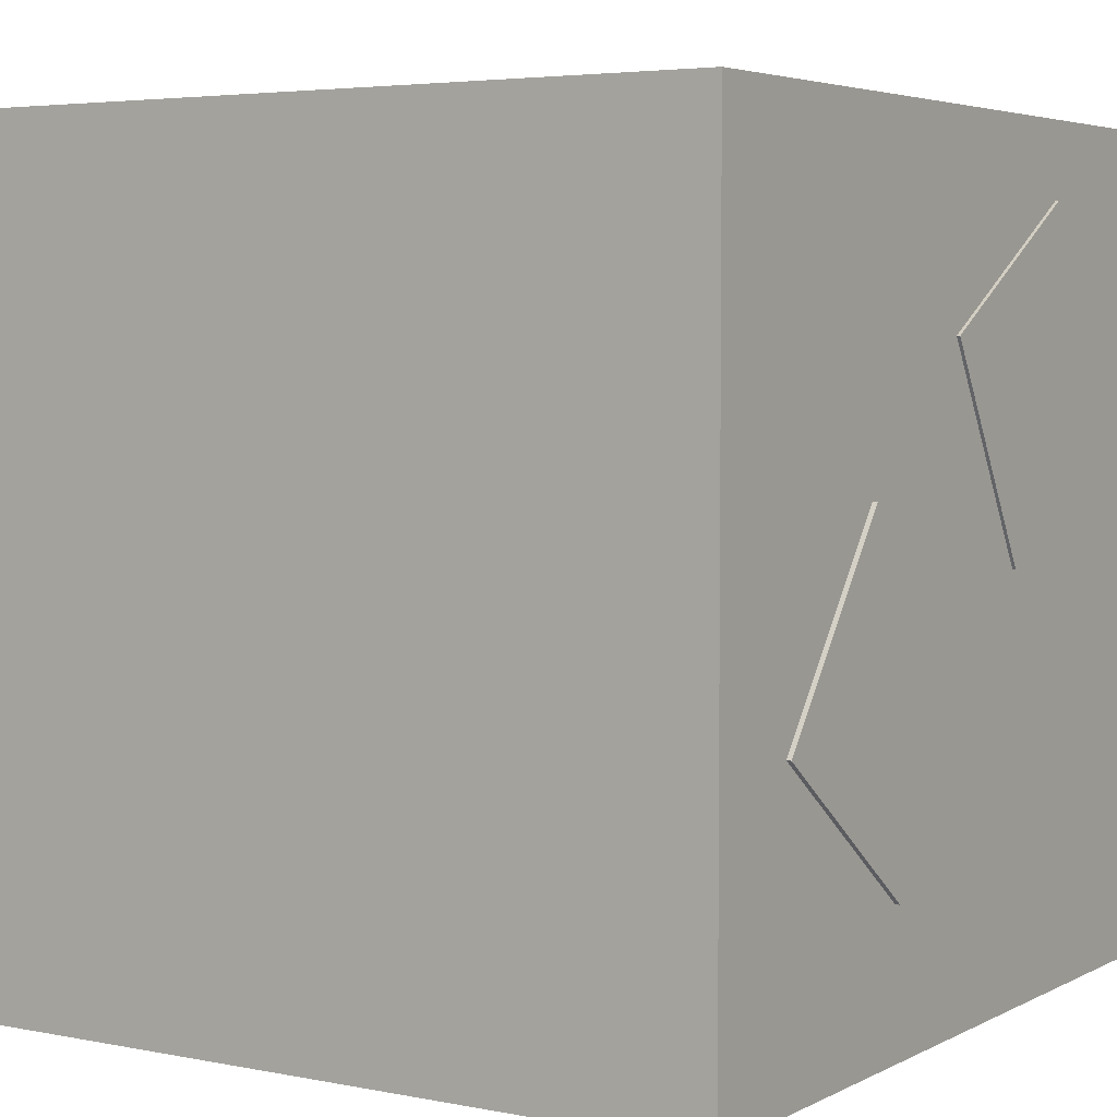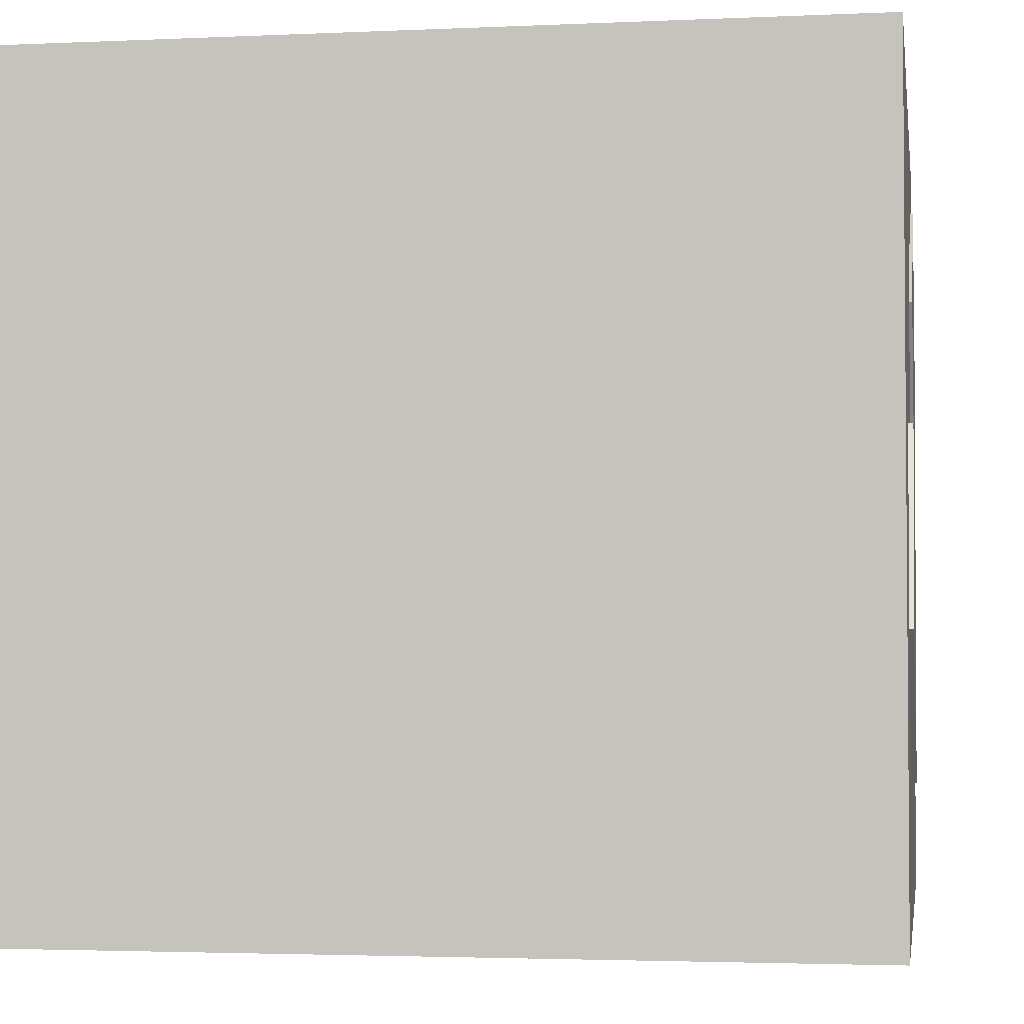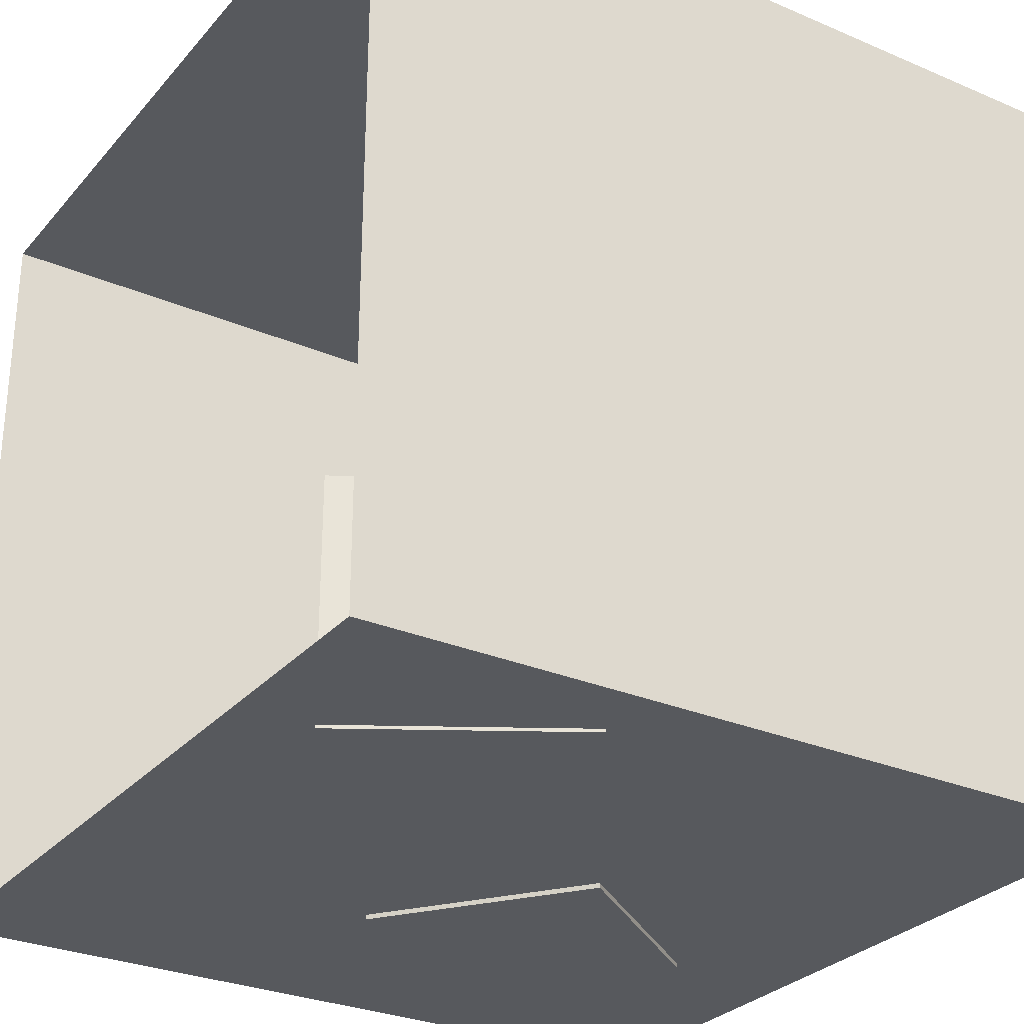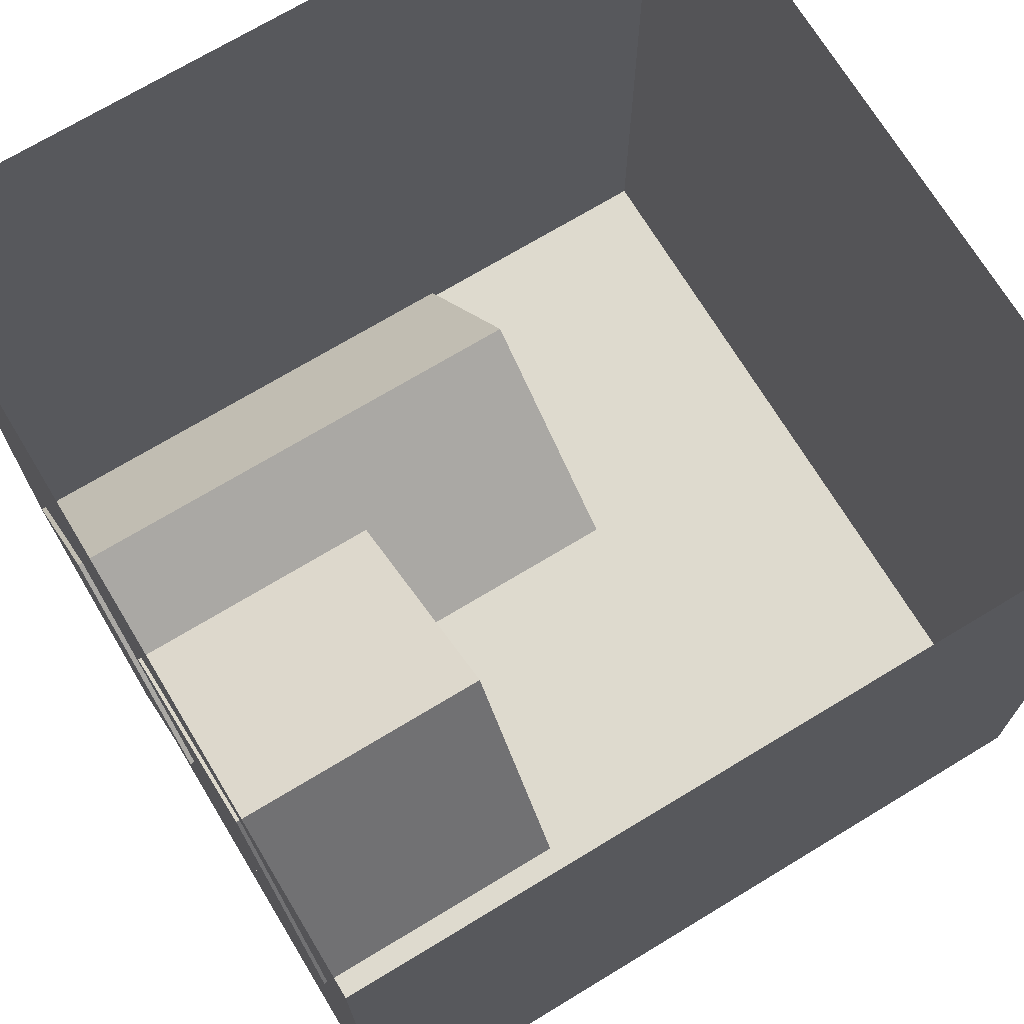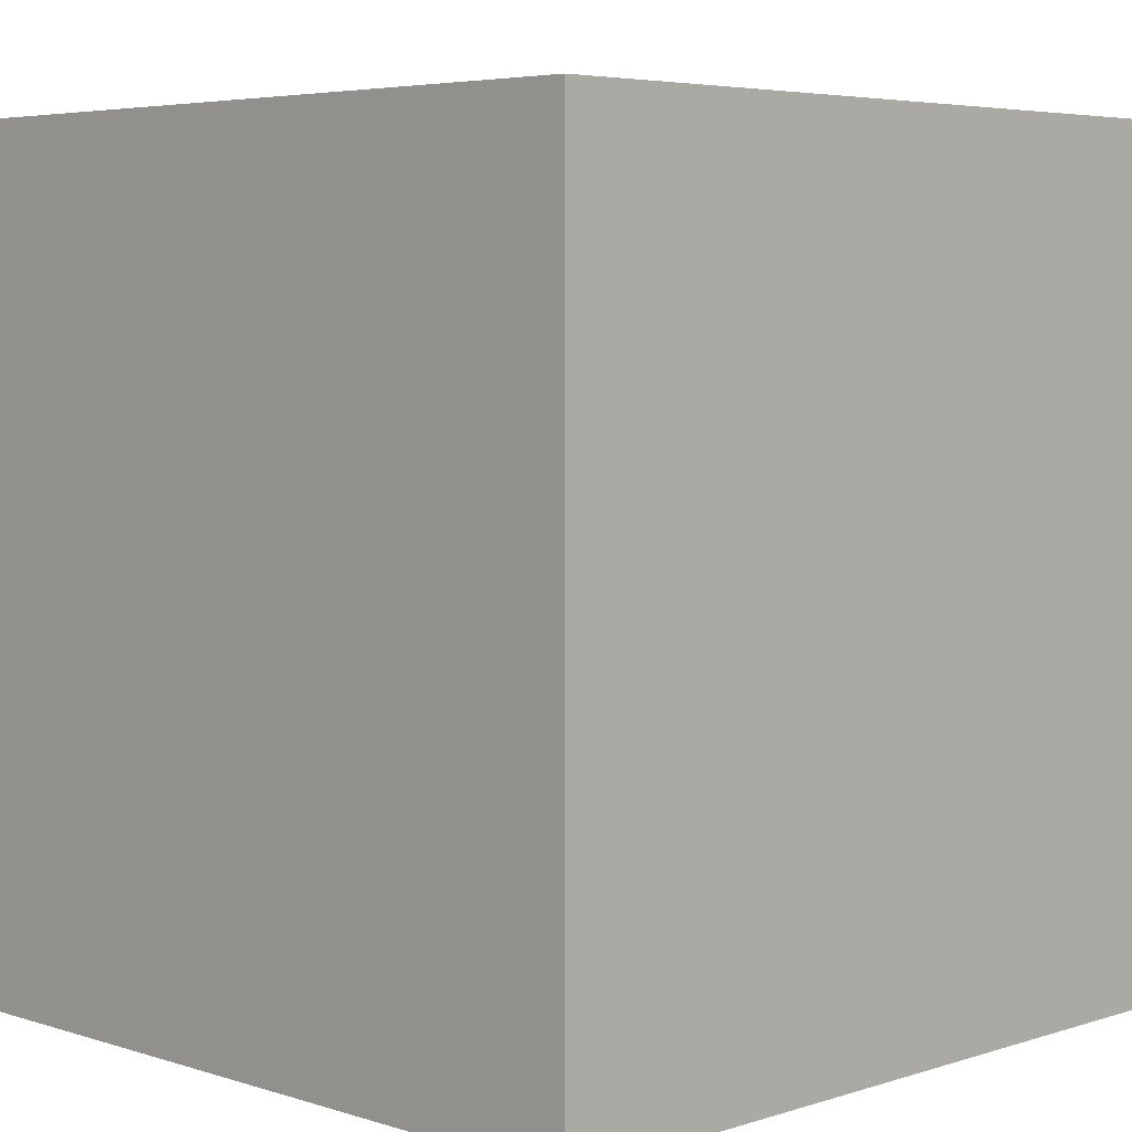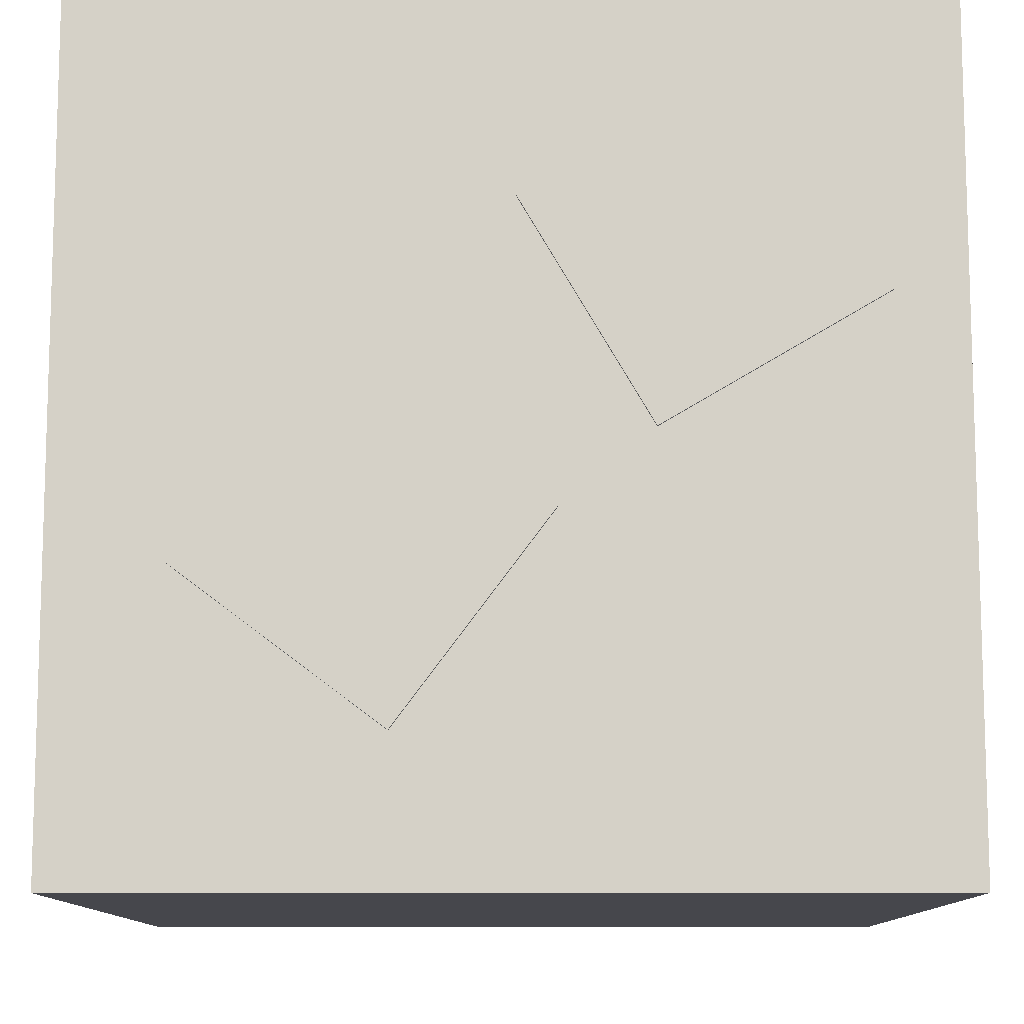
<metadata>
{"format":"obj","ext":"obj","renderer":"f3d","projection":"perspective","resolution":1024,"background":"white","views":[{"elev":4.4,"azim":-57.3,"up":"+Z"},{"elev":-2.9,"azim":-81.0,"up":"+Z"},{"elev":-29.1,"azim":57.6,"up":"+Y"},{"elev":71.1,"azim":58.8,"up":"+Z"},{"elev":5.0,"azim":-135.1,"up":"+Z"},{"elev":-10.9,"azim":0.2,"up":"+Z"}]}
</metadata>
<code>
o Box_small
v 0.01289 -0.008095 0.5138
v 0.3167 -0.008095 -0.003651
v 0.8341 -0.008095 0.3001
v 0.5303 -0.008095 0.8176
v 0.01289 0.5919 0.5138
v 0.3167 0.5919 -0.003651
v 0.8341 0.5919 0.3001
v 0.5303 0.5919 0.8176
f 5 6 2
f 6 7 3
f 7 8 4
f 8 5 1
f 1 2 3
f 8 7 6
f 1 5 2
f 2 6 3
f 3 7 4
f 4 8 1
f 4 1 3
f 5 8 6
o Box_tall
v -0.3784 -0.01158 0.1797
v -0.7384 -0.01158 -0.3003
v -0.2584 -0.01158 -0.6603
v 0.1016 -0.01158 -0.1803
v -0.3784 1.188 0.1797
v -0.7384 1.188 -0.3003
v -0.2584 1.188 -0.6603
v 0.1016 1.188 -0.1803
f 13 14 10
f 14 15 11
f 15 16 12
f 16 13 9
f 9 10 11
f 16 15 14
f 9 13 10
f 10 14 11
f 11 15 12
f 12 16 9
f 12 9 11
f 13 16 14
o Walls
v 1 0 1
v -1 0 1
v -1 0 -1
v 1 0 -1
v 1 2 1
v -1 2 1
v -1 2 -1
v 1 2 -1
f 17 19 18
f 21 22 24
f 19 24 23
f 20 19 17
f 20 24 19
f 24 22 23
f 18 19 22
f 22 19 23
f 21 20 17
f 24 20 21

</code>
